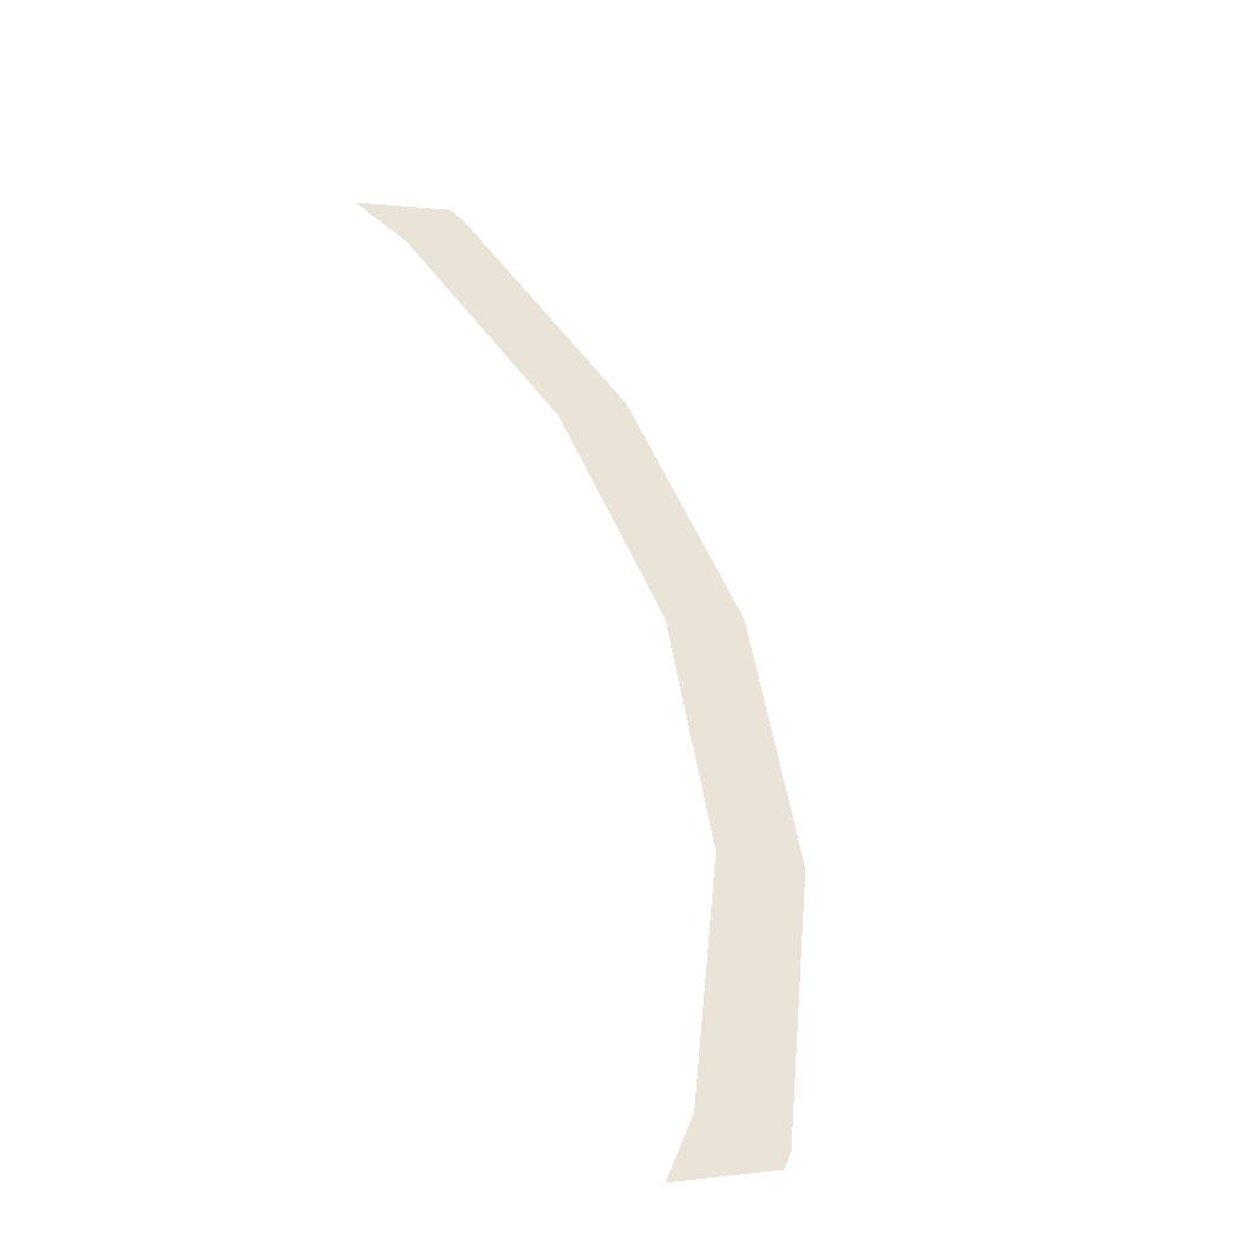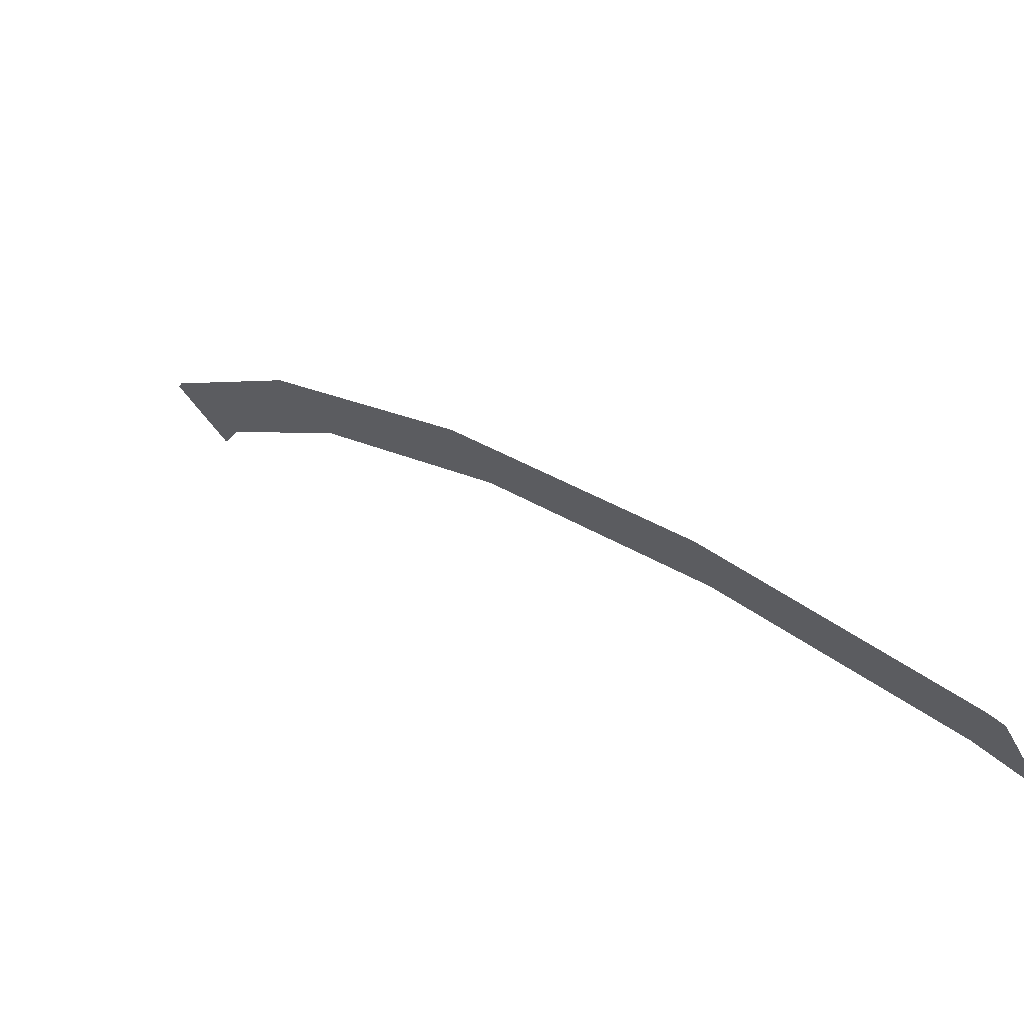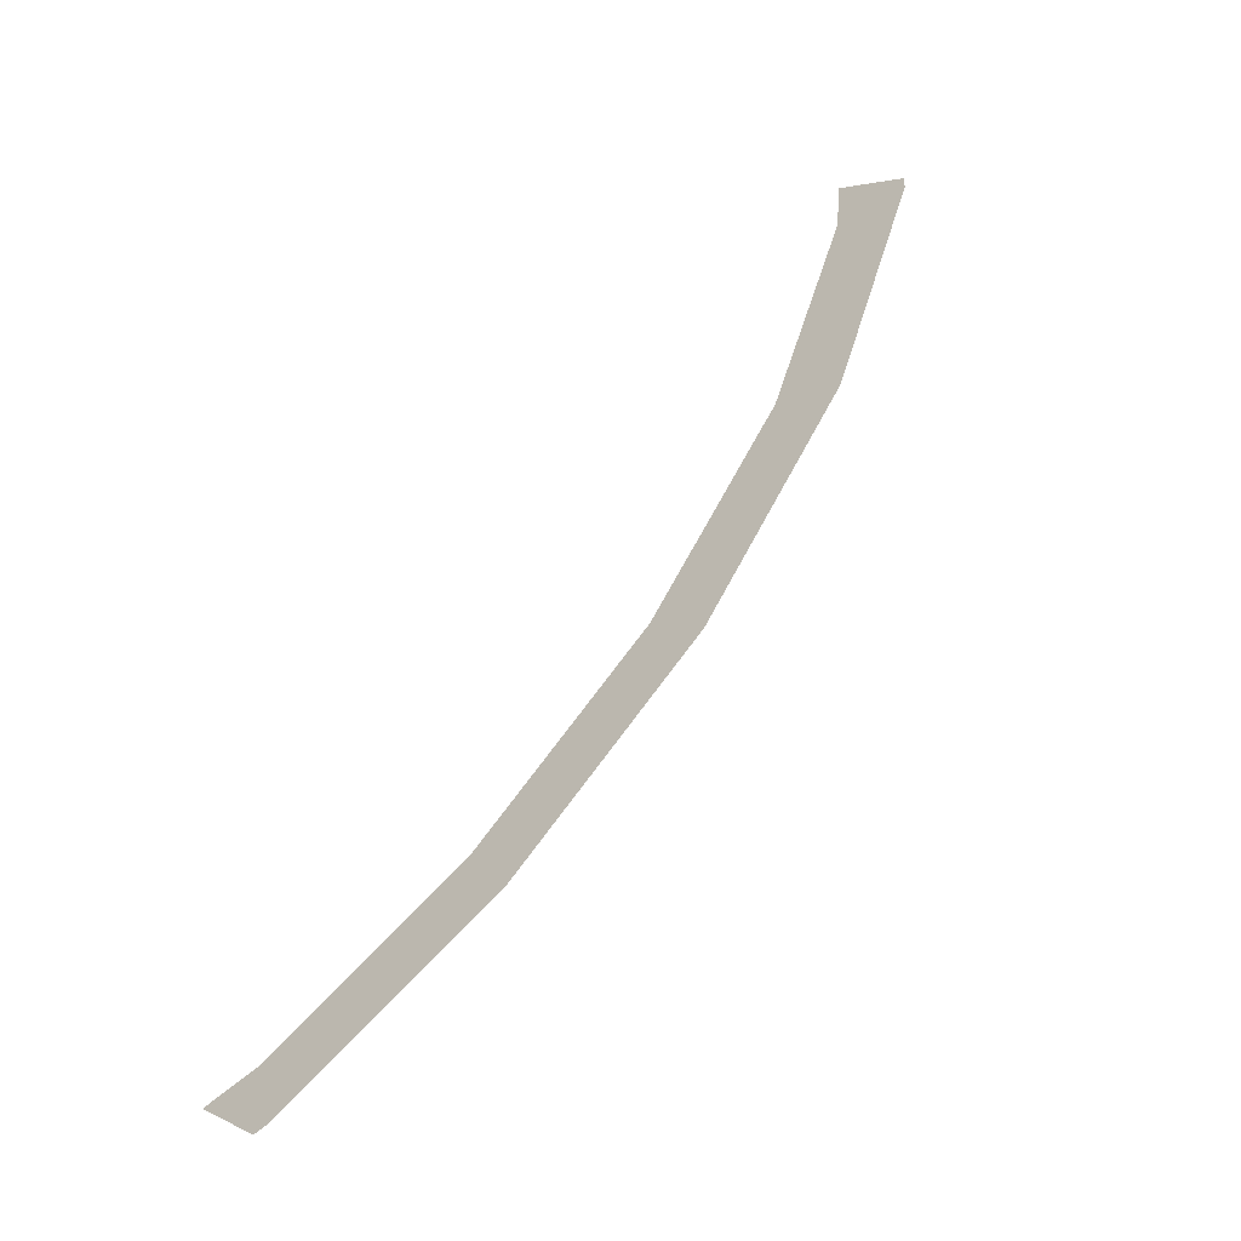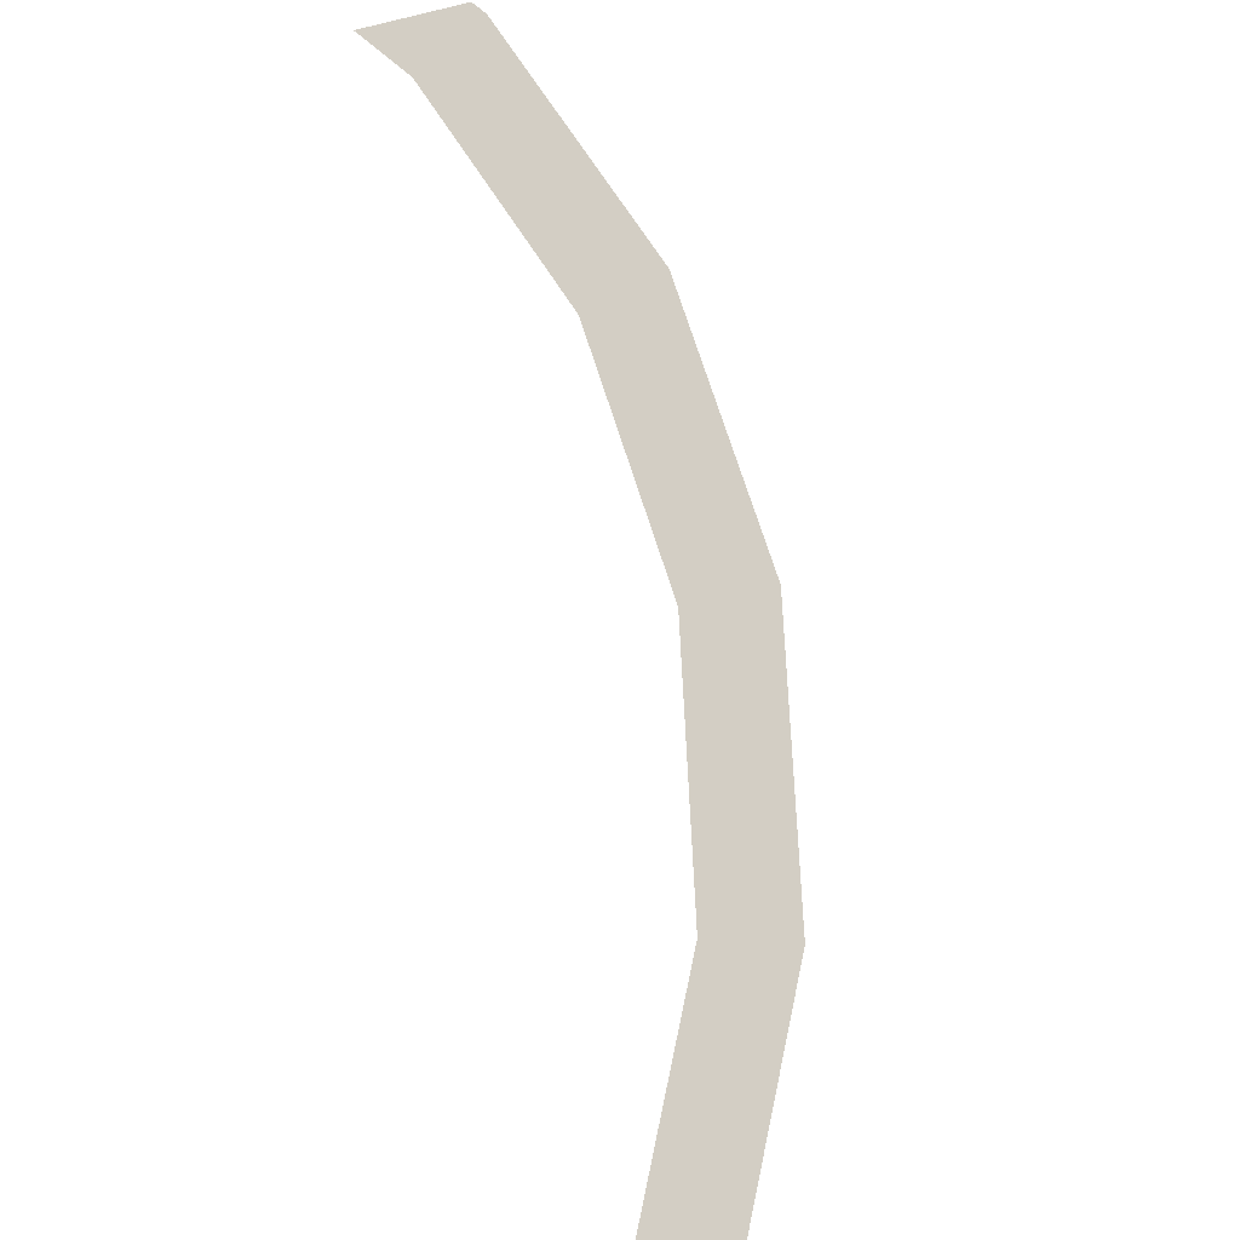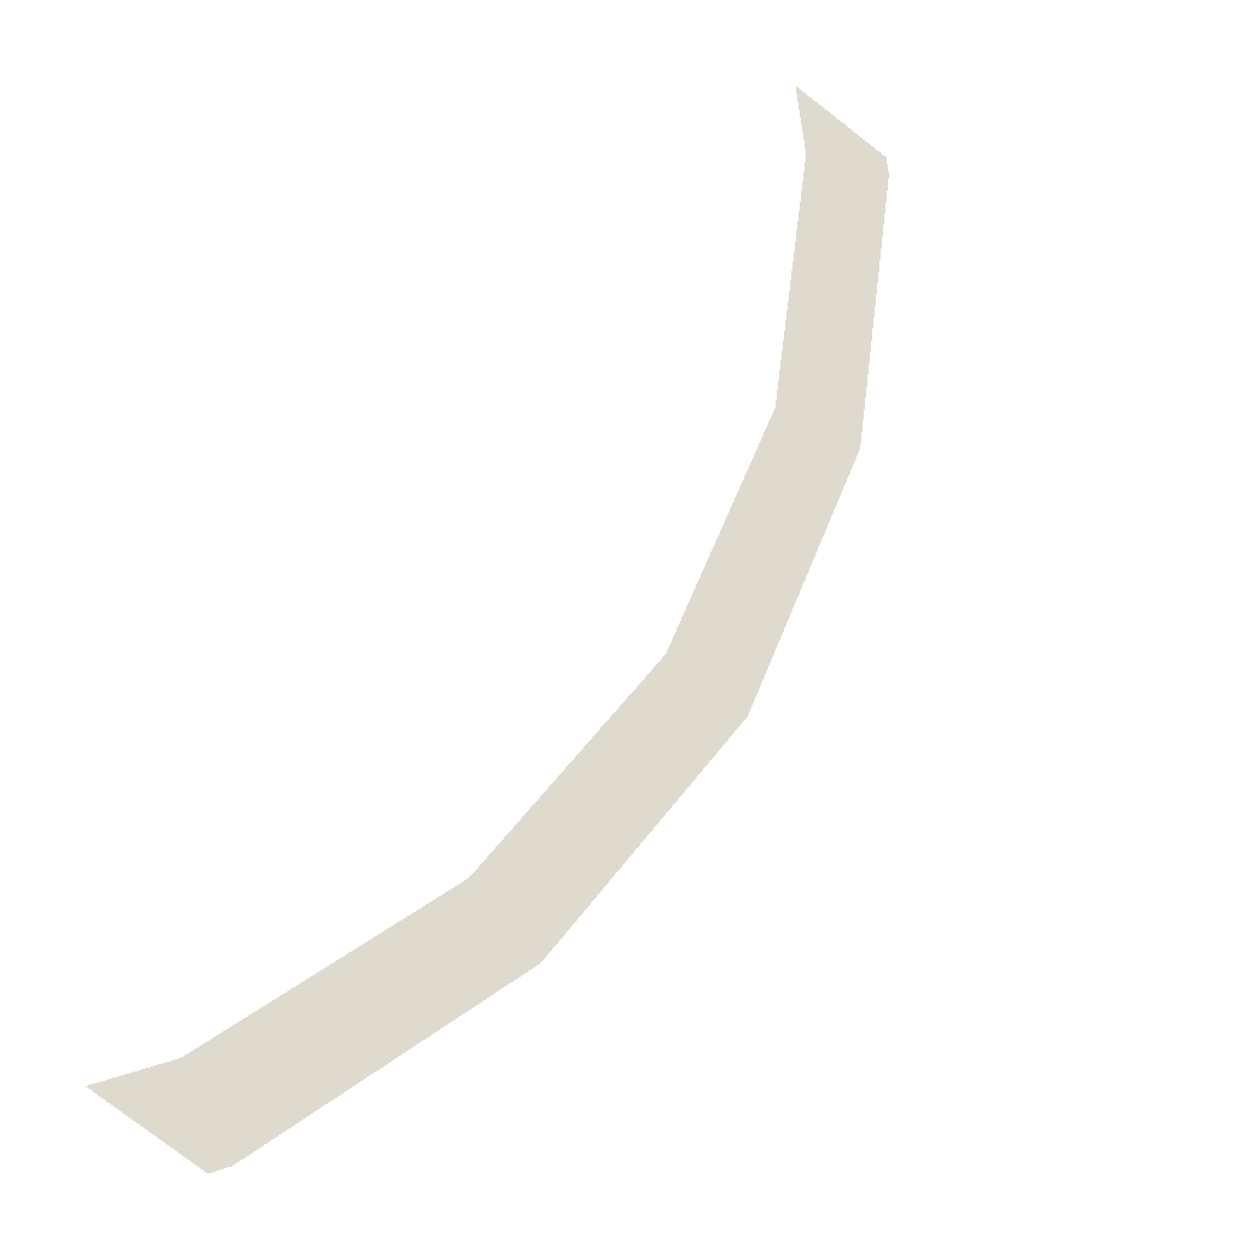
<metadata>
{"format":"obj","ext":"obj","renderer":"f3d","projection":"perspective","resolution":1024,"background":"white","views":[{"elev":0.0,"azim":154.8,"up":"+Y"},{"elev":-40.0,"azim":-64.6,"up":"+Z"},{"elev":3.4,"azim":-124.0,"up":"+Y"},{"elev":-65.1,"azim":-166.5,"up":"+Z"},{"elev":-79.7,"azim":142.4,"up":"+Z"}]}
</metadata>
<code>
o #ID889
v 0.07845 0.3751 0.04429
v 0.0757 0.3732 0.04267
v 0.08039 0.3732 0.04267
v 0.07521 0.3737 0.04309
v 0.07029 0.3828 0.05072
v 0.07391 0.3835 0.05135
v 0.06861 0.3925 0.05892
v 0.07236 0.3925 0.05892
v 0.07391 0.4016 0.06649
v 0.07029 0.4023 0.06711
v 0.07845 0.41 0.07354
v 0.07521 0.4114 0.07475
v 0.08039 0.4119 0.07516
v 0.0757 0.4119 0.07516
v 0.0757 0.4119 0.07516
v 0.08039 0.4119 0.07516
v 0.07521 0.4114 0.07475
v 0.07845 0.41 0.07354
v 0.07029 0.4023 0.06711
v 0.07391 0.4016 0.06649
v 0.06861 0.3925 0.05892
v 0.07236 0.3925 0.05892
v 0.07391 0.3835 0.05135
v 0.07029 0.3828 0.05072
v 0.07845 0.3751 0.04429
v 0.07521 0.3737 0.04309
v 0.0757 0.3732 0.04267
v 0.08039 0.3732 0.04267
f 1 2 3
f 2 1 4
f 4 1 5
f 5 1 6
f 5 6 7
f 7 6 8
f 7 8 9
f 7 9 10
f 10 9 11
f 10 11 12
f 12 11 13
f 12 13 14
f 15 16 17
f 16 18 17
f 17 18 19
f 18 20 19
f 19 20 21
f 20 22 21
f 22 23 21
f 21 23 24
f 23 25 24
f 24 25 26
f 26 25 27
f 28 27 25

</code>
